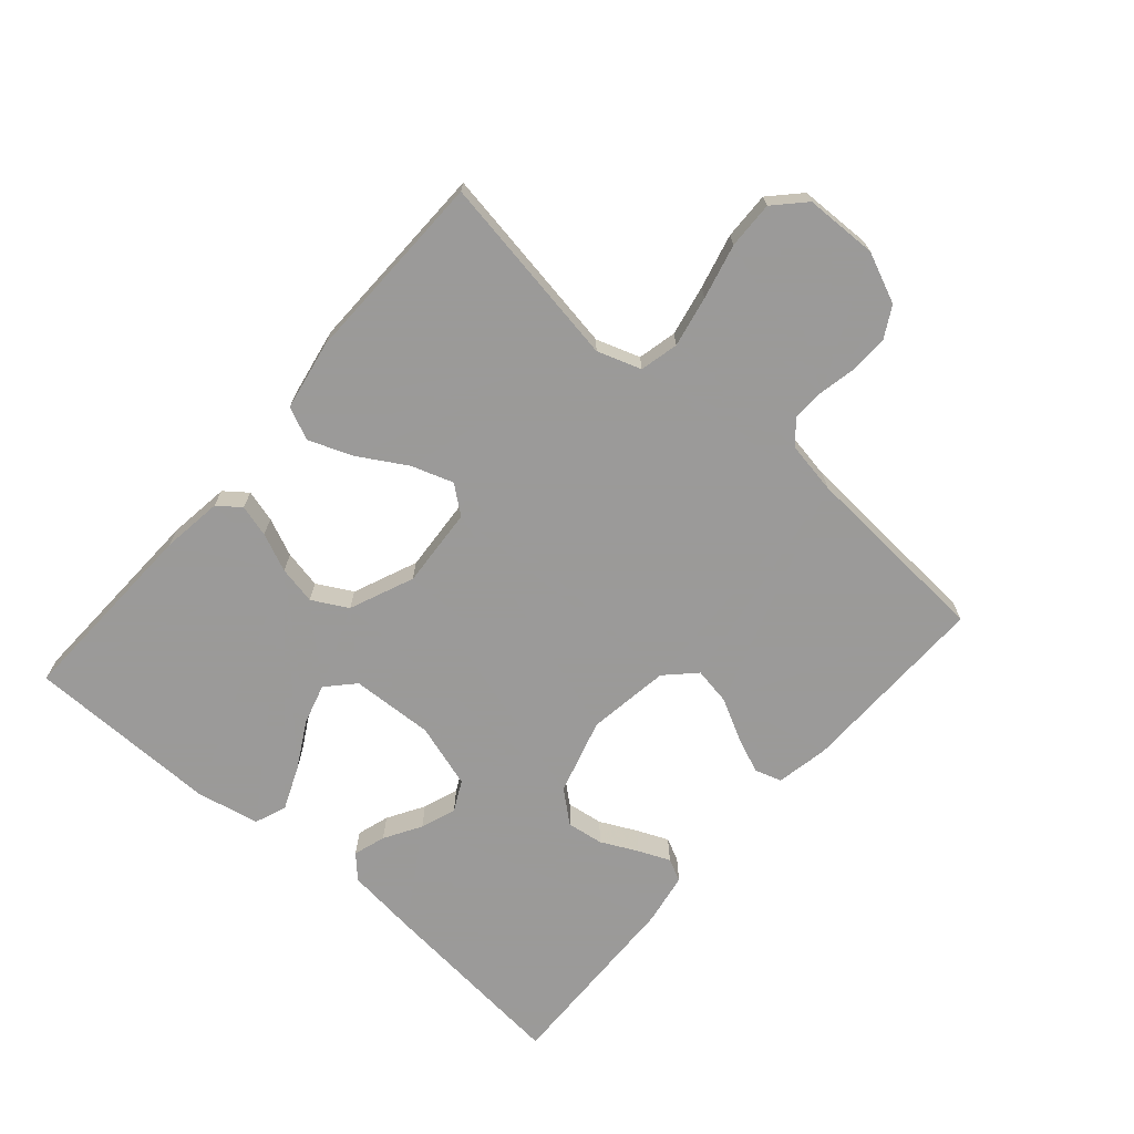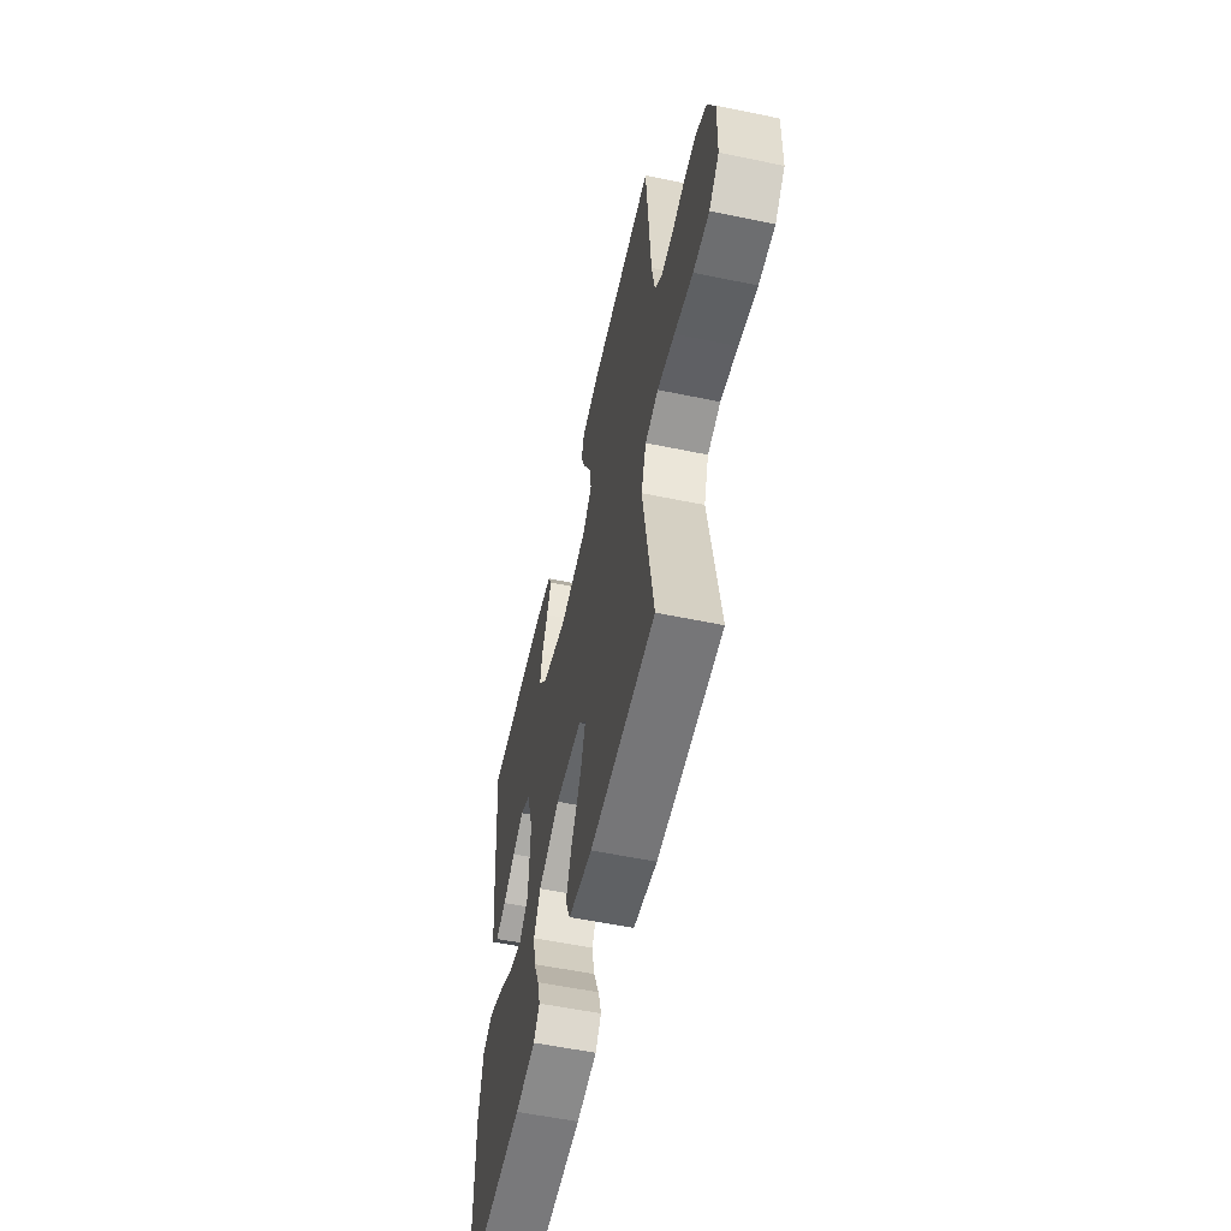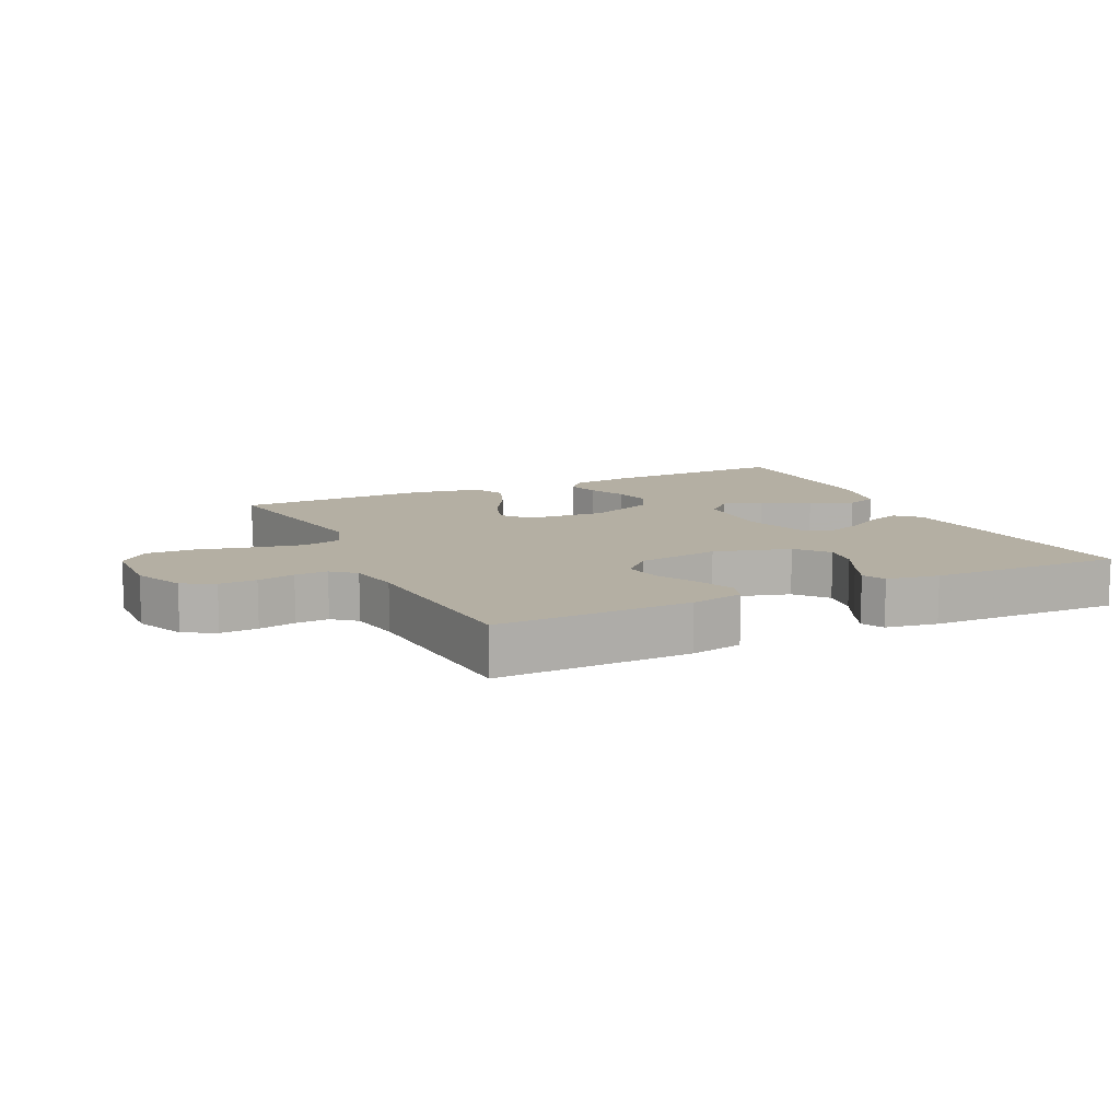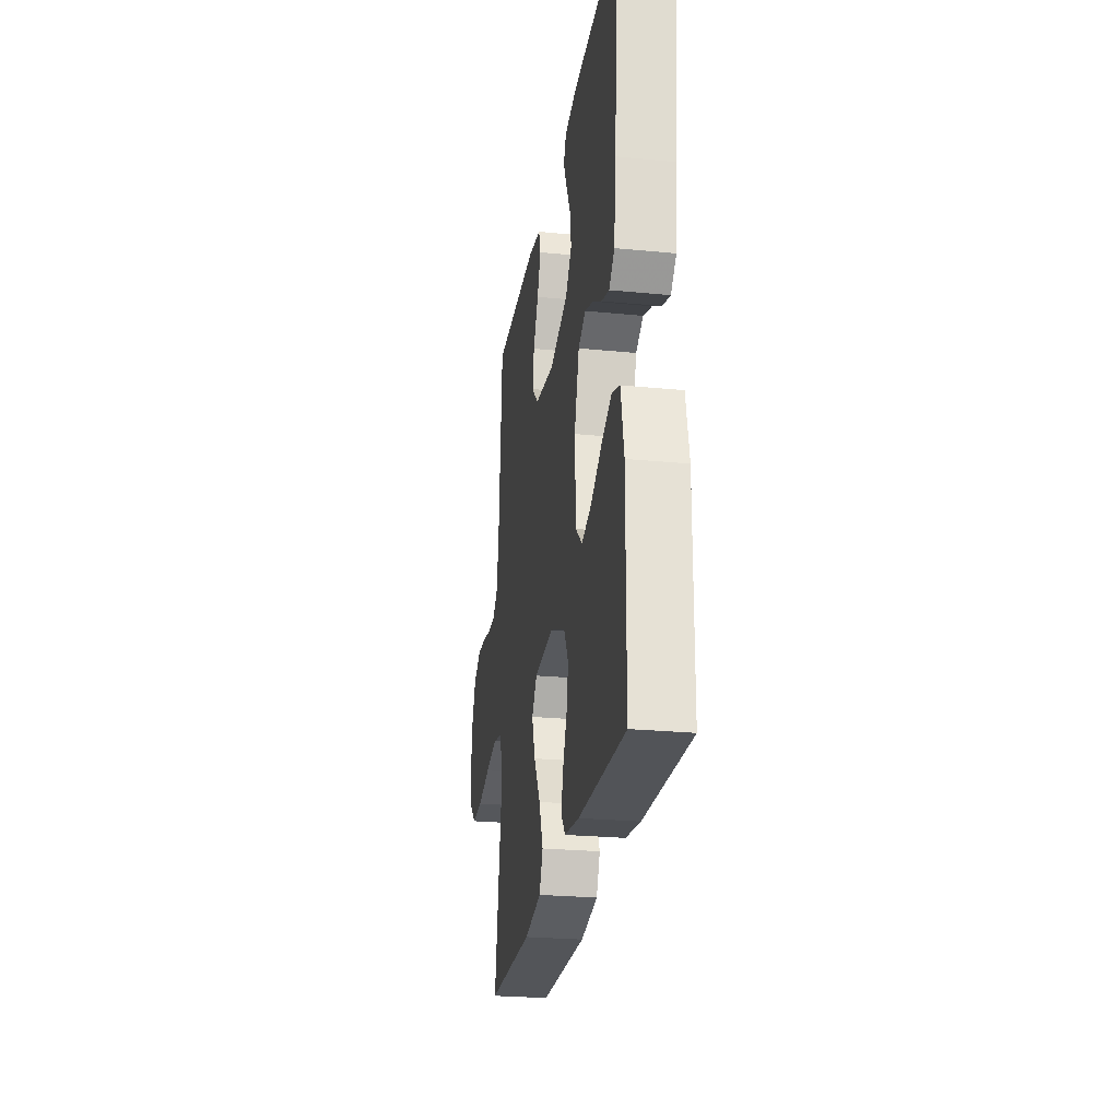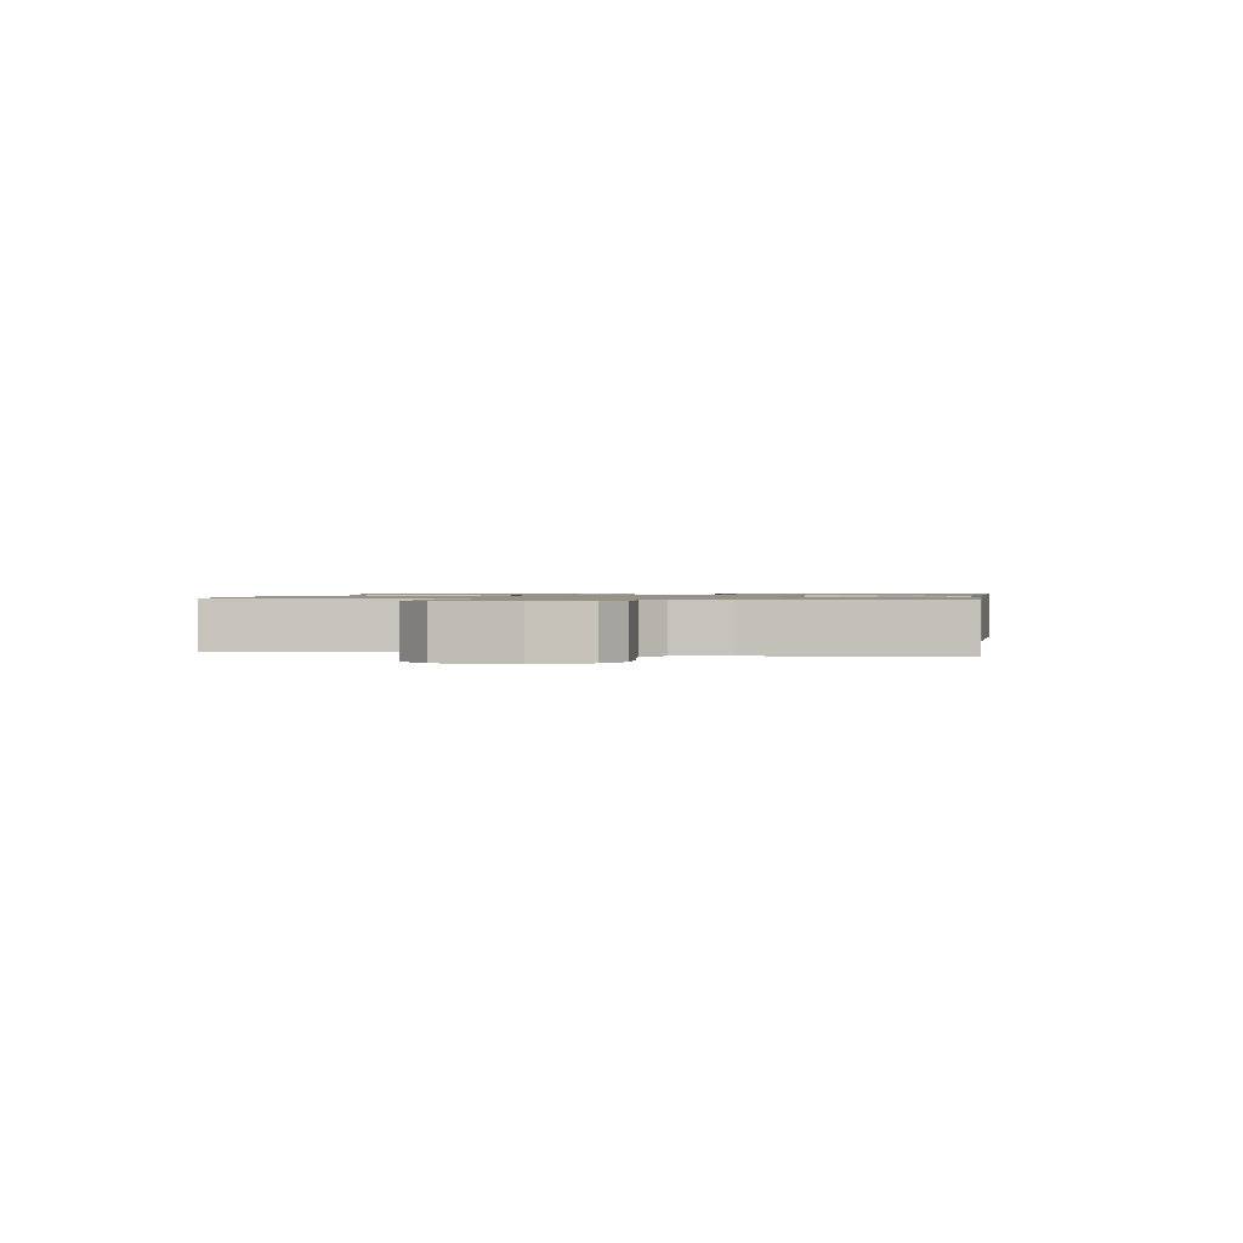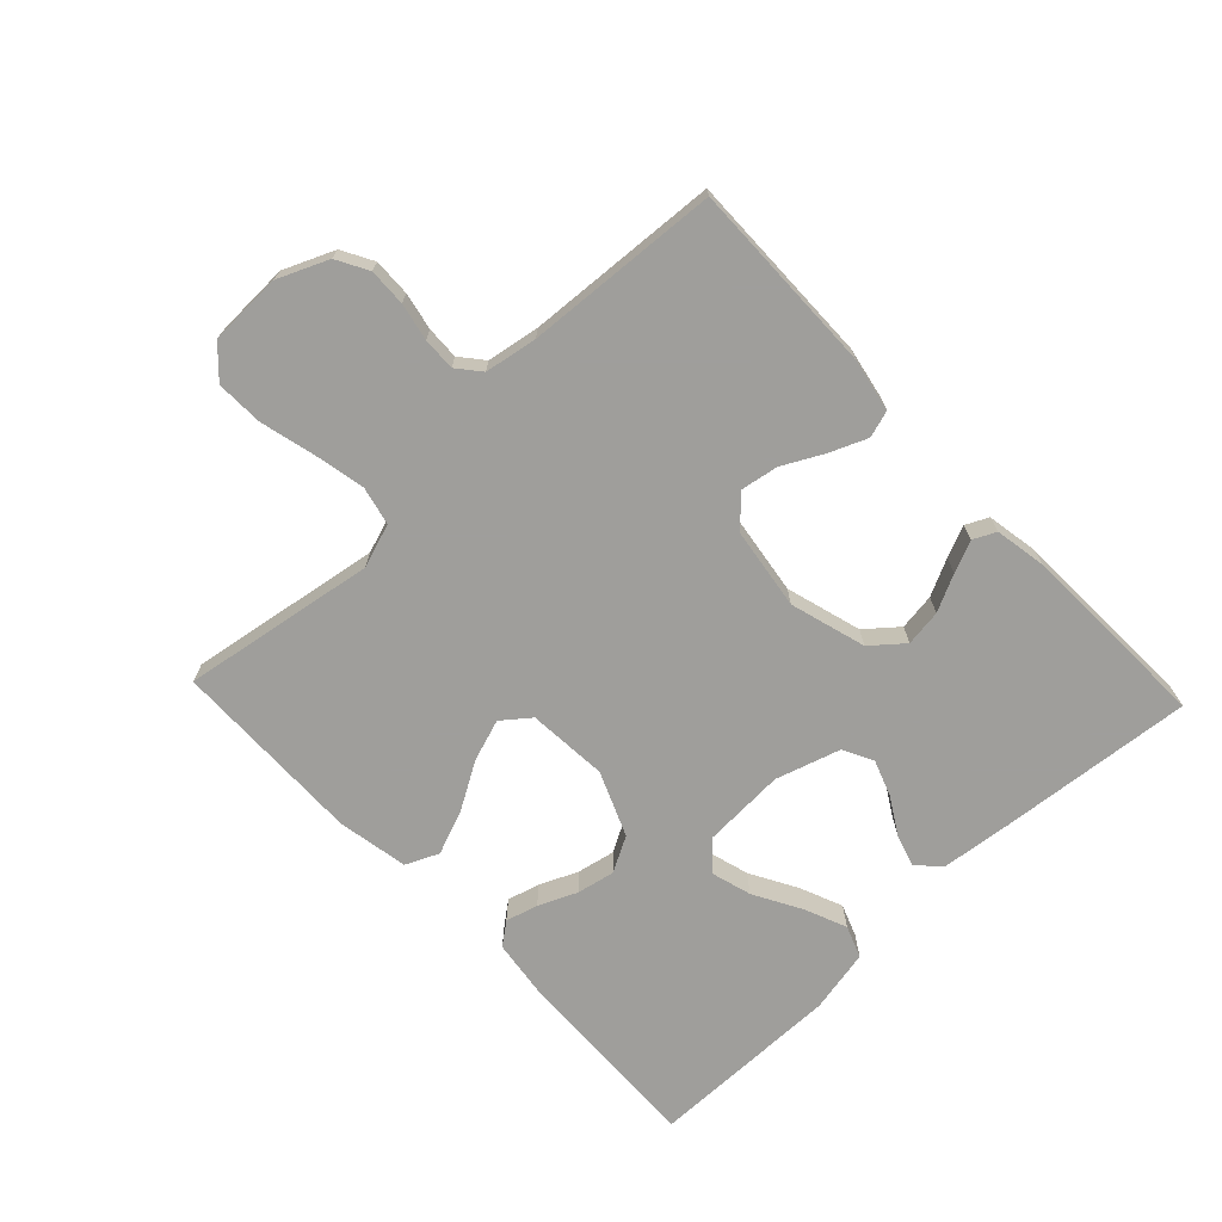
<metadata>
{"format":"obj","ext":"obj","renderer":"f3d","projection":"perspective","resolution":1024,"background":"white","views":[{"elev":-69.5,"azim":-131.0,"up":"+Y"},{"elev":-55.8,"azim":-102.3,"up":"+Z"},{"elev":11.2,"azim":-25.6,"up":"+Y"},{"elev":-25.4,"azim":81.1,"up":"+Z"},{"elev":1.1,"azim":-80.3,"up":"+Y"},{"elev":-70.8,"azim":-46.5,"up":"+Y"}]}
</metadata>
<code>
v -0.5 0.07 0.5
v -0.2 0.07 0.495
v -0.118 0.07 0.479
v -0.105 0.07 0.437
v -0.129 0.07 0.38
v -0.162 0.07 0.317
v -0.172 0.07 0.259
v -0.128 0.07 0.215
v 0 0.07 0.196
v 0.118 0.07 0.23
v 0.159 0.07 0.279
v 0.151 0.07 0.336
v 0.123 0.07 0.393
v 0.102 0.07 0.442
v 0.119 0.07 0.477
v 0.2 0.07 0.491
v 0.5 0.07 0.5
v 0.471 0.07 0.2
v 0.458 0.07 0.087
v 0.423 0.07 0.054
v 0.373 0.07 0.07
v 0.316 0.07 0.104
v 0.261 0.07 0.124
v 0.214 0.07 0.1
v 0.183 0.07 0
v 0.189 0.07 -0.129
v 0.231 0.07 -0.168
v 0.294 0.07 -0.15
v 0.366 0.07 -0.11
v 0.433 0.07 -0.082
v 0.483 0.07 -0.101
v 0.503 0.07 -0.2
v 0.5 0.07 -0.5
v 0.2 0.07 -0.489
v 0.105 0.07 -0.476
v 0.078 0.07 -0.441
v 0.092 0.07 -0.391
v 0.118 0.07 -0.332
v 0.13 0.07 -0.273
v 0.1 0.07 -0.218
v 0 0.07 -0.176
v -0.125 0.07 -0.185
v -0.159 0.07 -0.228
v -0.137 0.07 -0.293
v -0.094 0.07 -0.366
v -0.067 0.07 -0.435
v -0.09 0.07 -0.486
v -0.2 0.07 -0.506
v -0.5 0.07 -0.5
v -0.451 0.07 -0.2
v -0.474 0.07 -0.132
v -0.534 0.07 -0.118
v -0.613 0.07 -0.134
v -0.698 0.07 -0.155
v -0.771 0.07 -0.157
v -0.817 0.07 -0.113
v -0.82 0.07 0
v -0.786 0.07 0.078
v -0.737 0.07 0.105
v -0.679 0.07 0.103
v -0.621 0.07 0.091
v -0.57 0.07 0.089
v -0.534 0.07 0.119
v -0.52 0.07 0.2
v -0.5 0 0.5
v -0.2 0 0.495
v -0.118 0 0.479
v -0.105 0 0.437
v -0.129 0 0.38
v -0.162 0 0.317
v -0.172 0 0.259
v -0.128 0 0.215
v 0 0 0.196
v 0.118 0 0.23
v 0.159 0 0.279
v 0.151 0 0.336
v 0.123 0 0.393
v 0.102 0 0.442
v 0.119 0 0.477
v 0.2 0 0.491
v 0.5 0 0.5
v 0.471 0 0.2
v 0.458 0 0.087
v 0.423 0 0.054
v 0.373 0 0.07
v 0.316 0 0.104
v 0.261 0 0.124
v 0.214 0 0.1
v 0.183 0 0
v 0.189 0 -0.129
v 0.231 0 -0.168
v 0.294 0 -0.15
v 0.366 0 -0.11
v 0.433 0 -0.082
v 0.483 0 -0.101
v 0.503 0 -0.2
v 0.5 0 -0.5
v 0.2 0 -0.489
v 0.105 0 -0.476
v 0.078 0 -0.441
v 0.092 0 -0.391
v 0.118 0 -0.332
v 0.13 0 -0.273
v 0.1 0 -0.218
v 0 0 -0.176
v -0.125 0 -0.185
v -0.159 0 -0.228
v -0.137 0 -0.293
v -0.094 0 -0.366
v -0.067 0 -0.435
v -0.09 0 -0.486
v -0.2 0 -0.506
v -0.5 0 -0.5
v -0.451 0 -0.2
v -0.474 0 -0.132
v -0.534 0 -0.118
v -0.613 0 -0.134
v -0.698 0 -0.155
v -0.771 0 -0.157
v -0.817 0 -0.113
v -0.82 0 0
v -0.786 0 0.078
v -0.737 0 0.105
v -0.679 0 0.103
v -0.621 0 0.091
v -0.57 0 0.089
v -0.534 0 0.119
v -0.52 0 0.2
f 59 60 61
f 58 59 61
f 57 58 61
f 56 57 61
f 55 56 61
f 54 55 61
f 53 54 61
f 52 53 61 62
f 51 52 62 63
f 48 49 50
f 47 48 50
f 46 47 50
f 45 46 50
f 44 45 50
f 51 63 64
f 50 51 64
f 44 50 64
f 43 44 64
f 36 37 38
f 35 36 38
f 34 35 38
f 33 34 38
f 32 33 38
f 31 32 38
f 30 31 38
f 29 30 38
f 28 29 38
f 27 28 38 39
f 26 27 39 40
f 20 21 22
f 19 20 22
f 18 19 22
f 17 18 22
f 16 17 22
f 15 16 22
f 14 15 22
f 13 14 22
f 12 13 22
f 11 12 22 23
f 10 11 23 24
f 4 5 6
f 3 4 6
f 2 3 6
f 1 2 6
f 64 1 6
f 64 6 7
f 64 7 8
f 43 64 8
f 42 43 8
f 41 42 8 9
f 41 9 10
f 40 41 10
f 26 40 10
f 25 26 10
f 10 24 25
f 125 124 123
f 125 123 122
f 125 122 121
f 125 121 120
f 125 120 119
f 125 119 118
f 125 118 117
f 126 125 117 116
f 127 126 116 115
f 114 113 112
f 114 112 111
f 114 111 110
f 114 110 109
f 114 109 108
f 128 127 115
f 128 115 114
f 128 114 108
f 128 108 107
f 102 101 100
f 102 100 99
f 102 99 98
f 102 98 97
f 102 97 96
f 102 96 95
f 102 95 94
f 102 94 93
f 102 93 92
f 103 102 92 91
f 104 103 91 90
f 86 85 84
f 86 84 83
f 86 83 82
f 86 82 81
f 86 81 80
f 86 80 79
f 86 79 78
f 86 78 77
f 86 77 76
f 87 86 76 75
f 88 87 75 74
f 70 69 68
f 70 68 67
f 70 67 66
f 70 66 65
f 70 65 128
f 71 70 128
f 72 71 128
f 72 128 107
f 72 107 106
f 73 72 106 105
f 74 73 105
f 74 105 104
f 74 104 90
f 74 90 89
f 89 88 74
f 1 65 66 2
f 2 66 67 3
f 3 67 68 4
f 4 68 69 5
f 5 69 70 6
f 6 70 71 7
f 7 71 72 8
f 8 72 73 9
f 9 73 74 10
f 10 74 75 11
f 11 75 76 12
f 12 76 77 13
f 13 77 78 14
f 14 78 79 15
f 15 79 80 16
f 16 80 81 17
f 17 81 82 18
f 18 82 83 19
f 19 83 84 20
f 20 84 85 21
f 21 85 86 22
f 22 86 87 23
f 23 87 88 24
f 24 88 89 25
f 25 89 90 26
f 26 90 91 27
f 27 91 92 28
f 28 92 93 29
f 29 93 94 30
f 30 94 95 31
f 31 95 96 32
f 32 96 97 33
f 33 97 98 34
f 34 98 99 35
f 35 99 100 36
f 36 100 101 37
f 37 101 102 38
f 38 102 103 39
f 39 103 104 40
f 40 104 105 41
f 41 105 106 42
f 42 106 107 43
f 43 107 108 44
f 44 108 109 45
f 45 109 110 46
f 46 110 111 47
f 47 111 112 48
f 48 112 113 49
f 49 113 114 50
f 50 114 115 51
f 51 115 116 52
f 52 116 117 53
f 53 117 118 54
f 54 118 119 55
f 55 119 120 56
f 56 120 121 57
f 57 121 122 58
f 58 122 123 59
f 59 123 124 60
f 60 124 125 61
f 61 125 126 62
f 62 126 127 63
f 63 127 128 64
f 64 128 65 1

</code>
